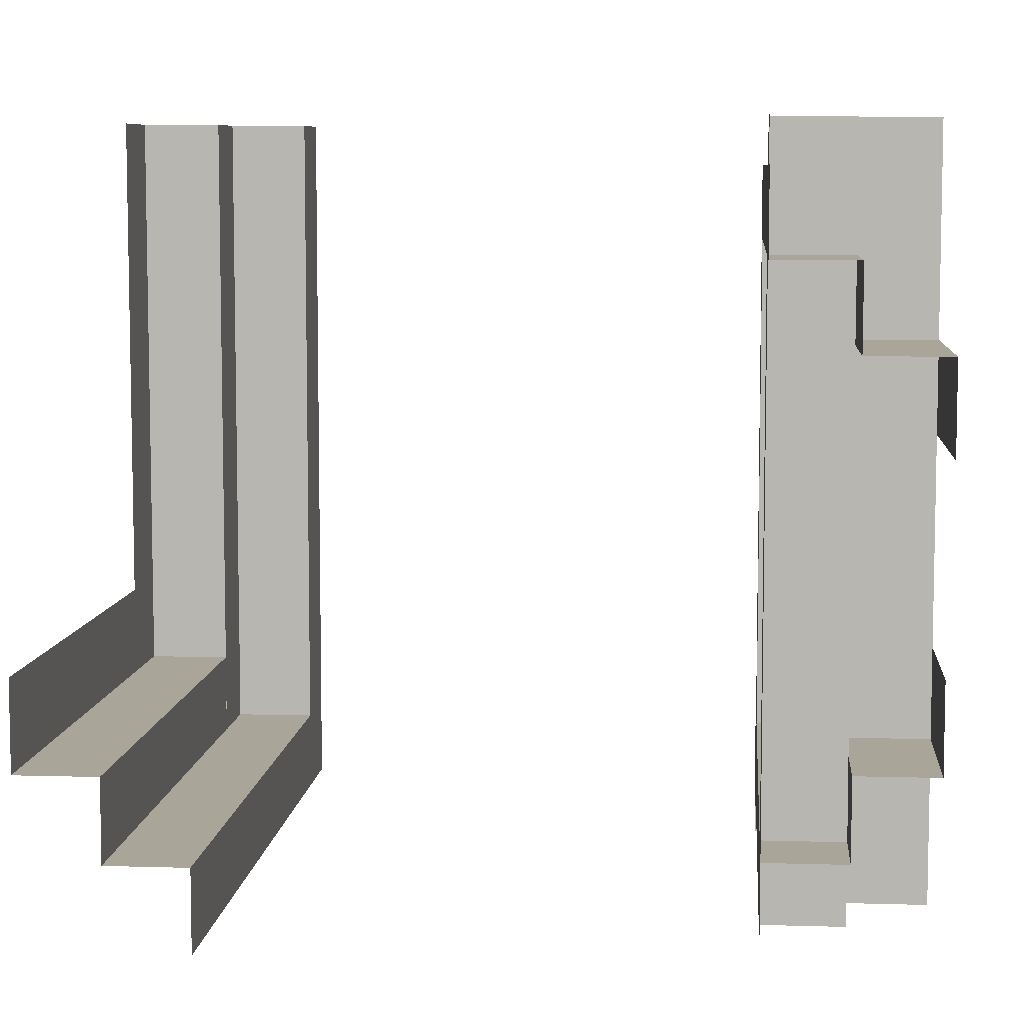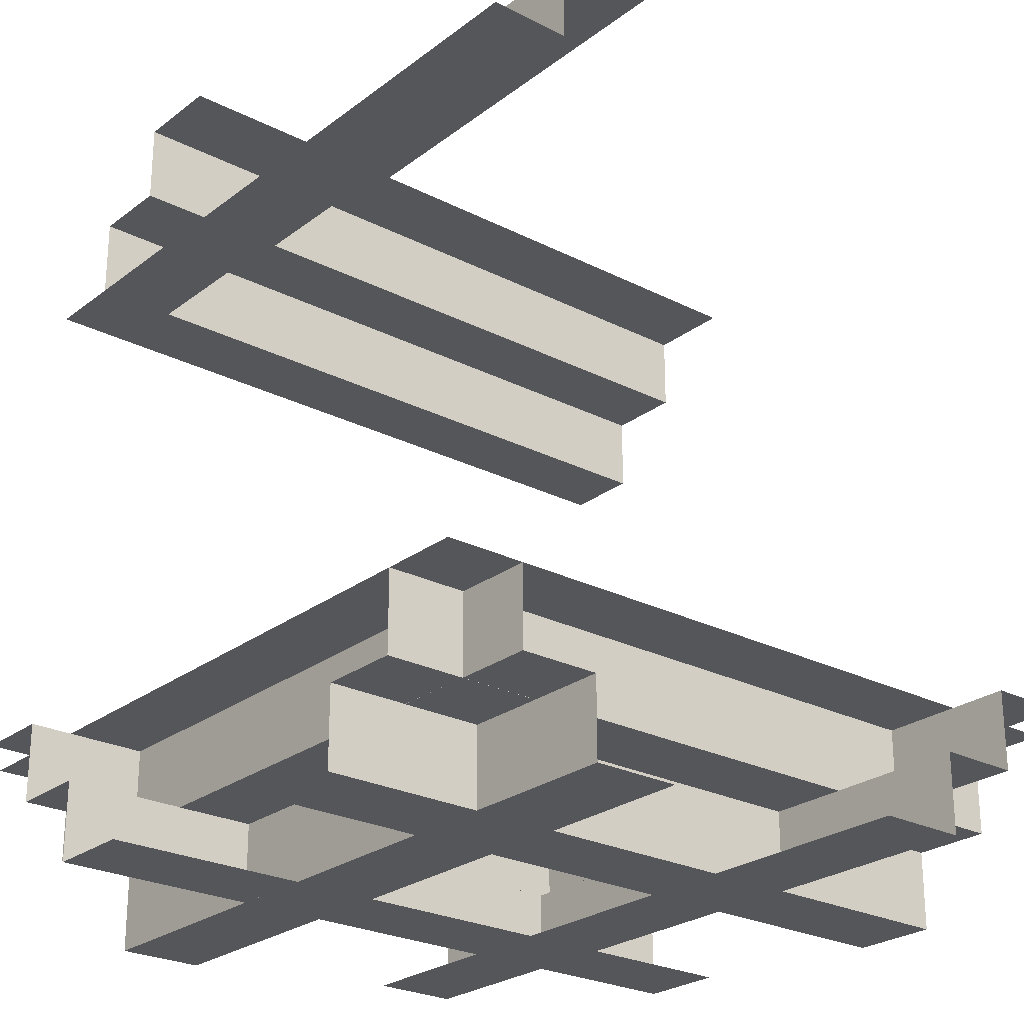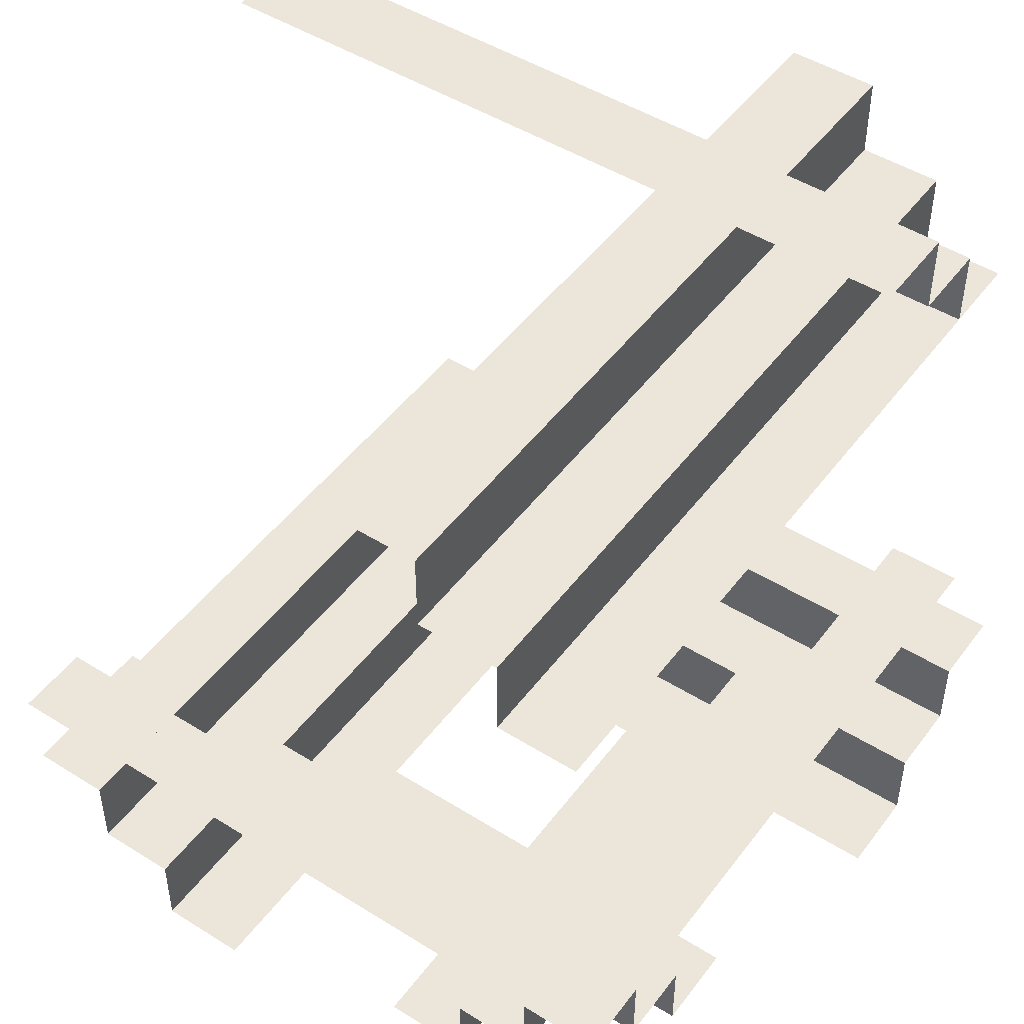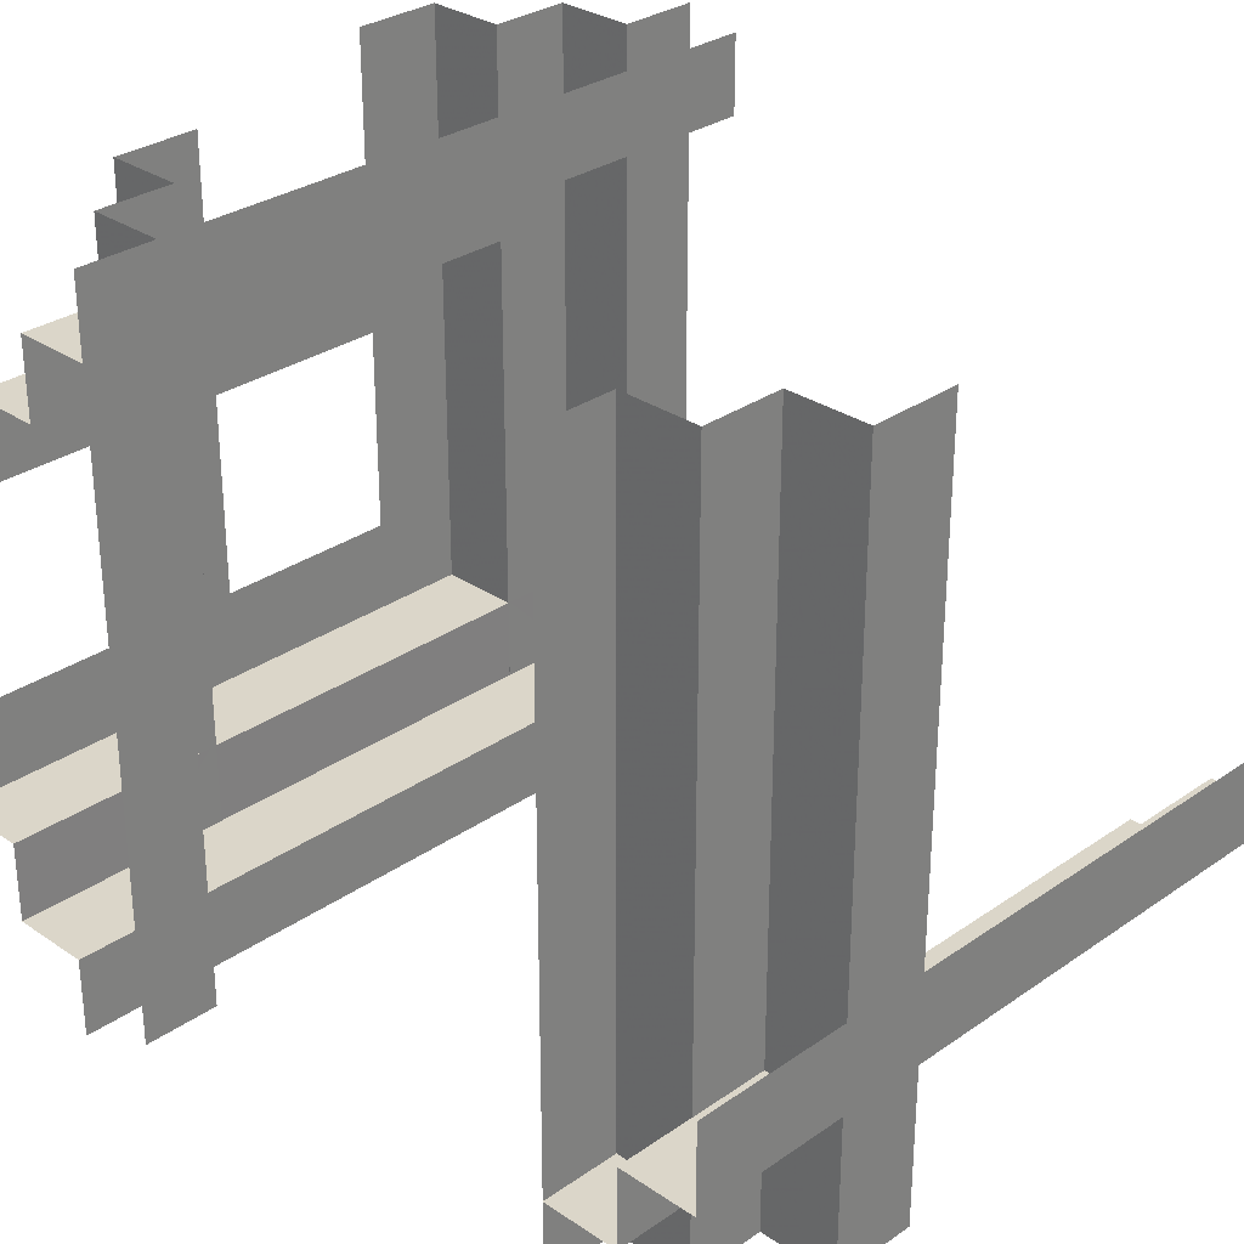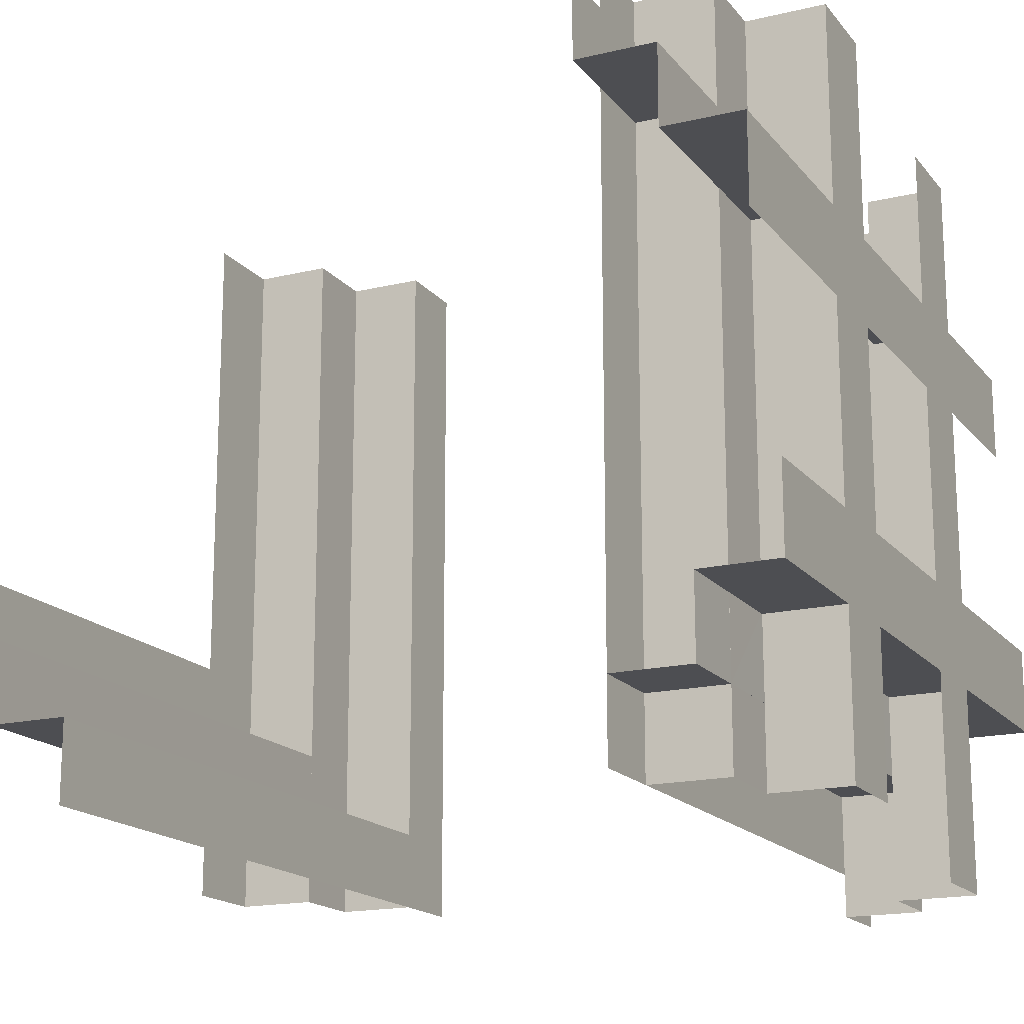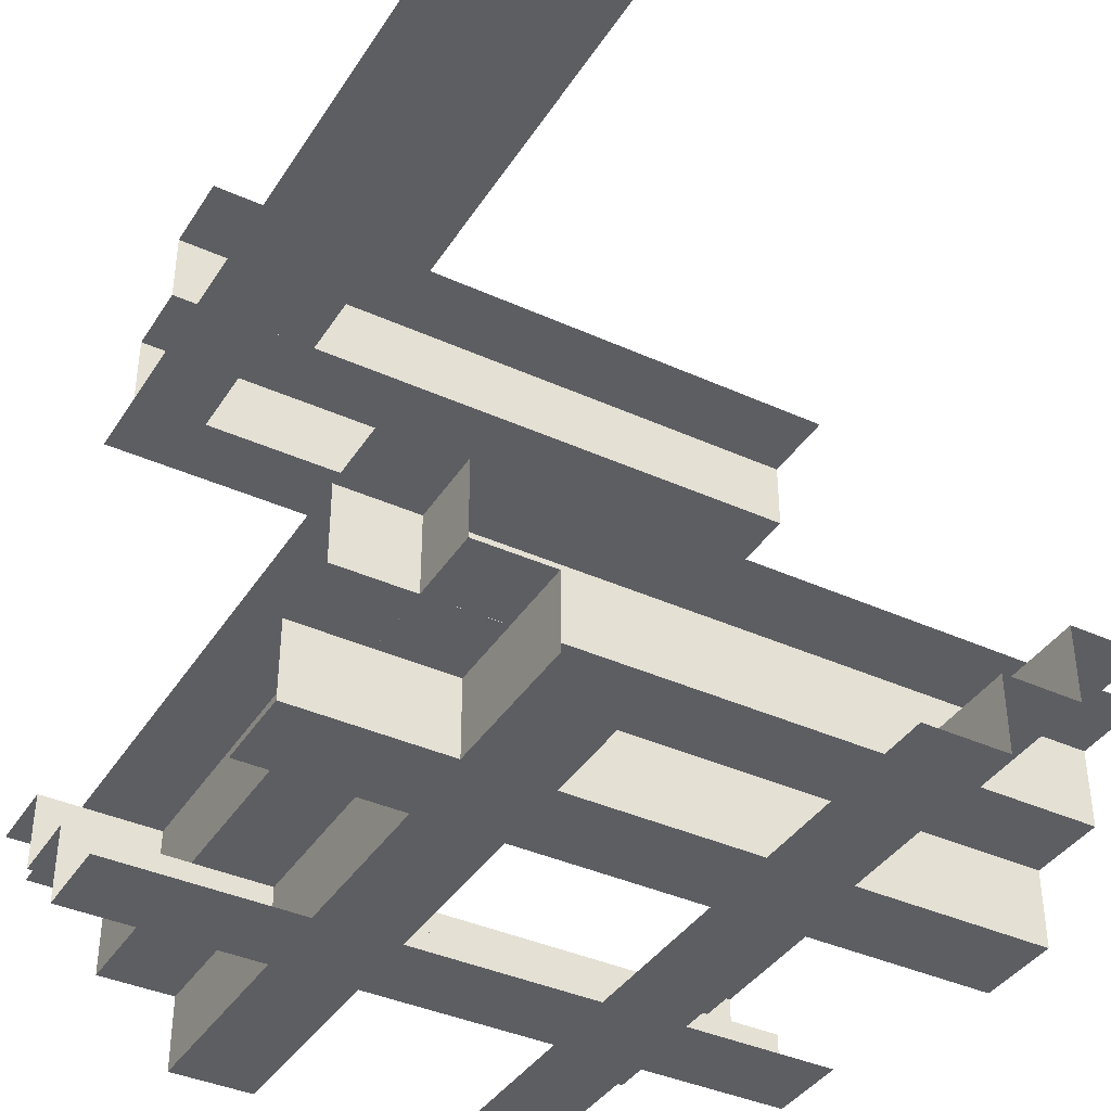
<metadata>
{"format":"obj","ext":"obj","renderer":"f3d","projection":"perspective","resolution":1024,"background":"white","views":[{"elev":7.4,"azim":94.9,"up":"+Y"},{"elev":-25.3,"azim":50.5,"up":"+Z"},{"elev":48.0,"azim":-144.9,"up":"+Z"},{"elev":30.1,"azim":-45.3,"up":"+Y"},{"elev":-17.1,"azim":115.7,"up":"+Y"},{"elev":-39.2,"azim":60.5,"up":"+Z"}]}
</metadata>
<code>
v -0.5 -0.3357 -0.3641
v -0.5 -0.3357 -0.3141
v -0.5 -0.3357 -0.4141
v -0.5 -0.4357 -0.3141
v -0.325 -0.4894 -0.3141
v -0.325 0.4357 -0.3141
v -0.325 -0.4894 -0.4141
v -0.325 -0.4894 -0.3641
v -0.325 0.4357 -0.3641
v -0.325 0.4357 -0.4141
v -0.325 -0.4357 0.4141
v -0.325 -0.4357 0.3641
v -0.325 0.4894 0.3641
v -0.325 0.4894 0.4141
v -0.325 -0.4357 0.3141
v -0.325 0.4894 0.3141
v -0.0375 -0.125 -0.5139
v -0.0375 -0.4357 -0.3141
v -0.425 -0.4894 -0.3141
v -0.425 -0.02685 -0.3141
v -0.425 0.4357 -0.3141
v -0.425 -0.3357 0.3141
v -0.425 -0.3357 0.3641
v -0.425 -0.3357 0.4141
v -0.425 0.3357 -0.4141
v -0.425 0.3357 -0.3641
v -0.425 0.3357 -0.3141
v -0.425 -0.4357 0.3141
v -0.425 0.02685 0.3141
v -0.425 0.4894 0.3141
v 0.2244 -0.4356 -0.4139
v 0.2244 0.4894 -0.4139
v 0.2244 -0.4356 -0.5139
v 0.2244 -0.4356 -0.4639
v 0.2244 0.4894 -0.4639
v 0.2244 0.4894 -0.5139
v 0.1144 -0.4356 -0.5139
v 0.1144 0.02685 -0.5139
v 0.1144 0.4894 -0.5139
v 0.425 -0.125 -0.5139
v 0.425 -0.235 -0.4139
v 0.425 -0.235 -0.5139
v 0.425 -0.235 -0.4639
v -0.5 -0.125 -0.5139
v -0.5 -0.235 -0.5139
v -0.5 -0.235 -0.4639
v -0.5 -0.235 -0.4139
v 0.5 0.235 -0.5139
v 0.5 0.235 -0.4639
v 0.5 0.235 -0.4139
v 0.5 0.125 -0.5139
v 0.5 -0.125 0.5139
v 0.5 -0.235 0.4139
v 0.5 -0.235 0.4639
v 0.5 -0.235 0.5139
v -0.425 0.235 -0.4139
v -0.425 0.235 -0.5139
v -0.425 0.235 -0.4639
v -0.425 0.125 -0.5139
v -0.425 -0.125 0.5139
v -0.425 -0.235 0.4639
v -0.425 -0.235 0.5139
v -0.425 -0.235 0.4139
v -0.1144 -0.4894 -0.5139
v -0.1144 -0.02685 -0.5139
v -0.1144 0.4356 -0.5139
v -0.1144 -0.4356 0.5139
v -0.1144 0.02685 0.5139
v -0.1144 0.4894 0.5139
v -0.2244 -0.4356 0.4139
v -0.2244 0.4894 0.4139
v -0.2244 -0.4894 -0.4639
v -0.2244 -0.4894 -0.5139
v -0.2244 0.4356 -0.5139
v -0.2244 0.4356 -0.4639
v -0.2244 -0.4356 0.4639
v -0.2244 -0.4356 0.5139
v -0.2244 0.4894 0.5139
v -0.2244 0.4894 0.4639
v -0.2244 -0.4894 -0.4139
v -0.2244 0.4356 -0.4139
v 0.425 -0.3357 -0.4141
v 0.425 -0.3357 -0.3641
v 0.425 -0.3357 -0.3141
v 0.425 -0.4357 -0.3141
v 0.425 0.02685 -0.3141
v 0.425 0.4894 -0.3141
v 0.0375 0.4357 -0.3141
v 0.0375 0.125 -0.5139
v 0.0375 -0.125 0.5139
v 0.0375 -0.4357 0.3141
v 0.325 -0.4357 -0.4141
v 0.325 -0.4357 -0.3641
v 0.325 0.4894 -0.4141
v 0.325 0.4894 -0.3641
v 0.325 -0.4357 -0.3141
v 0.325 0.4894 -0.3141
v 0.5 0.4357 -0.3141
v 0.5 -0.3357 0.4141
v 0.5 -0.3357 0.3141
v 0.5 -0.3357 0.3641
v 0.5 0.3357 -0.3641
v 0.5 0.3357 -0.3141
v 0.5 0.3357 -0.4141
v 0.5 -0.4357 0.3141
f 96 86 85
f 87 86 97
f 96 97 86
f 97 96 95
f 92 94 93
f 94 92 31
f 32 31 35
f 33 36 34
f 38 36 33
f 33 37 38
f 36 38 39
f 96 93 95
f 94 95 93
f 94 31 32
f 31 34 35
f 36 35 34
f 2 18 4
f 85 18 84
f 2 84 18
f 84 2 83
f 3 82 1
f 82 3 47
f 41 47 43
f 45 42 46
f 17 42 45
f 45 44 17
f 42 17 40
f 2 1 83
f 82 83 1
f 82 47 41
f 47 46 43
f 42 43 46
f 6 20 21
f 19 20 5
f 6 5 20
f 5 6 8
f 10 7 9
f 7 10 81
f 80 81 72
f 74 73 75
f 65 73 74
f 74 66 65
f 73 65 64
f 6 9 8
f 7 8 9
f 7 81 80
f 81 75 72
f 73 72 75
f 103 88 98
f 21 88 27
f 103 27 88
f 27 103 26
f 104 25 102
f 25 104 50
f 56 50 58
f 48 57 49
f 89 57 48
f 48 51 89
f 57 89 59
f 103 102 26
f 25 26 102
f 25 50 56
f 50 49 58
f 57 58 49
f 15 29 28
f 30 29 16
f 15 16 29
f 16 15 13
f 11 14 12
f 14 11 70
f 71 70 79
f 77 78 76
f 68 78 77
f 77 67 68
f 78 68 69
f 15 12 13
f 14 13 12
f 14 70 71
f 70 76 79
f 78 79 76
f 100 91 105
f 28 91 22
f 100 22 91
f 22 100 23
f 99 24 101
f 24 99 53
f 63 53 61
f 55 62 54
f 90 62 55
f 55 52 90
f 62 90 60
f 100 101 23
f 24 23 101
f 24 53 63
f 53 54 61
f 62 61 54

</code>
